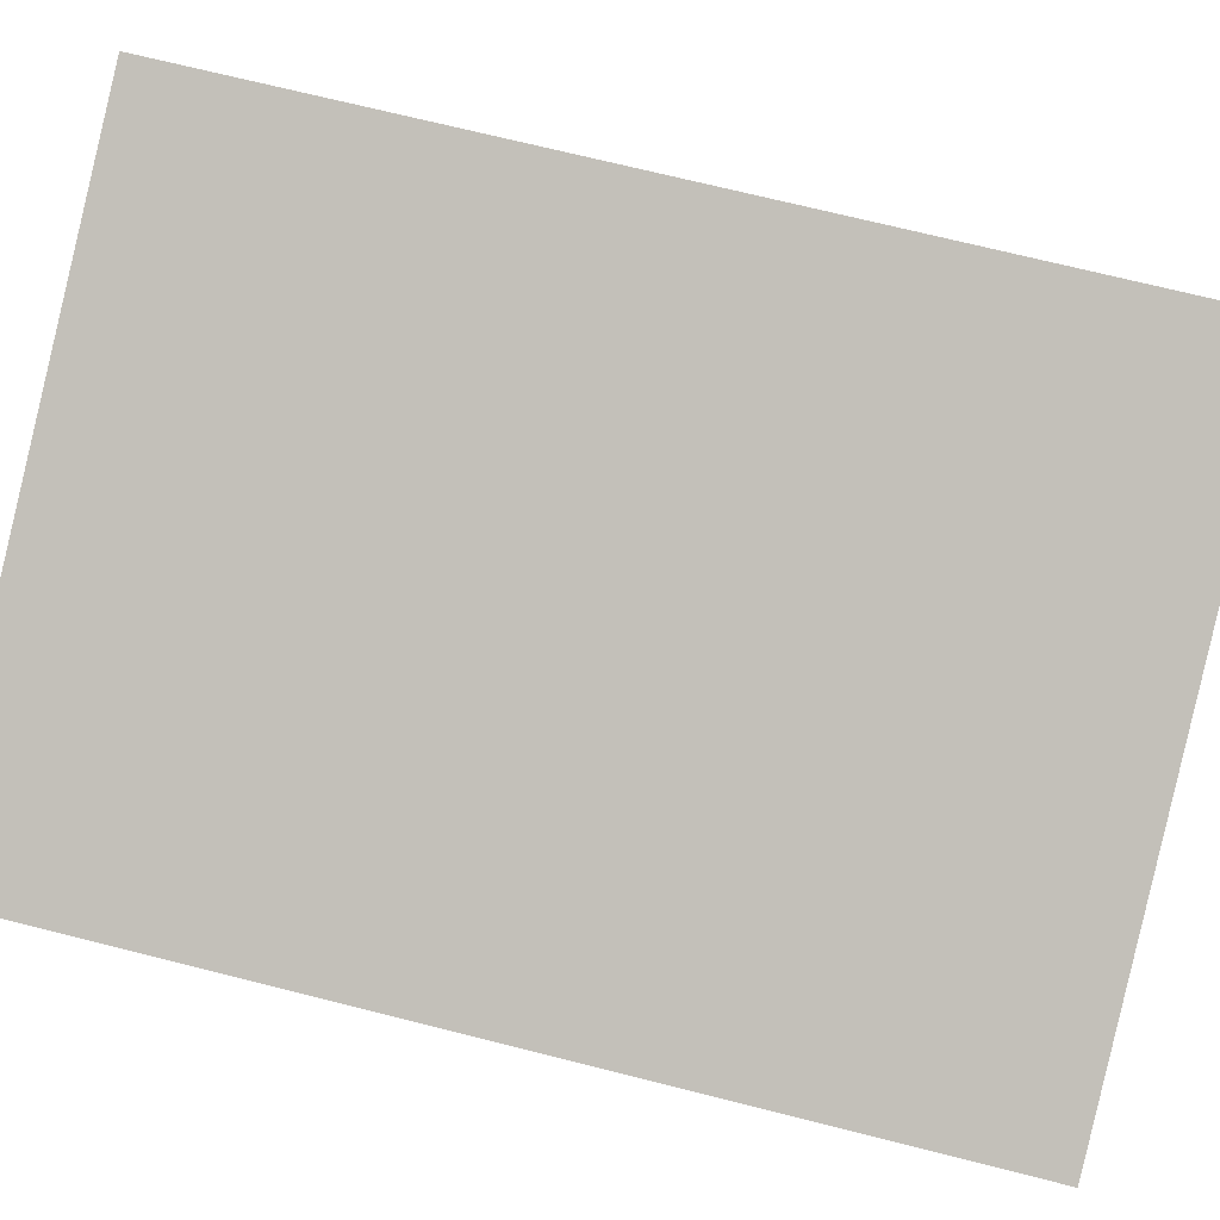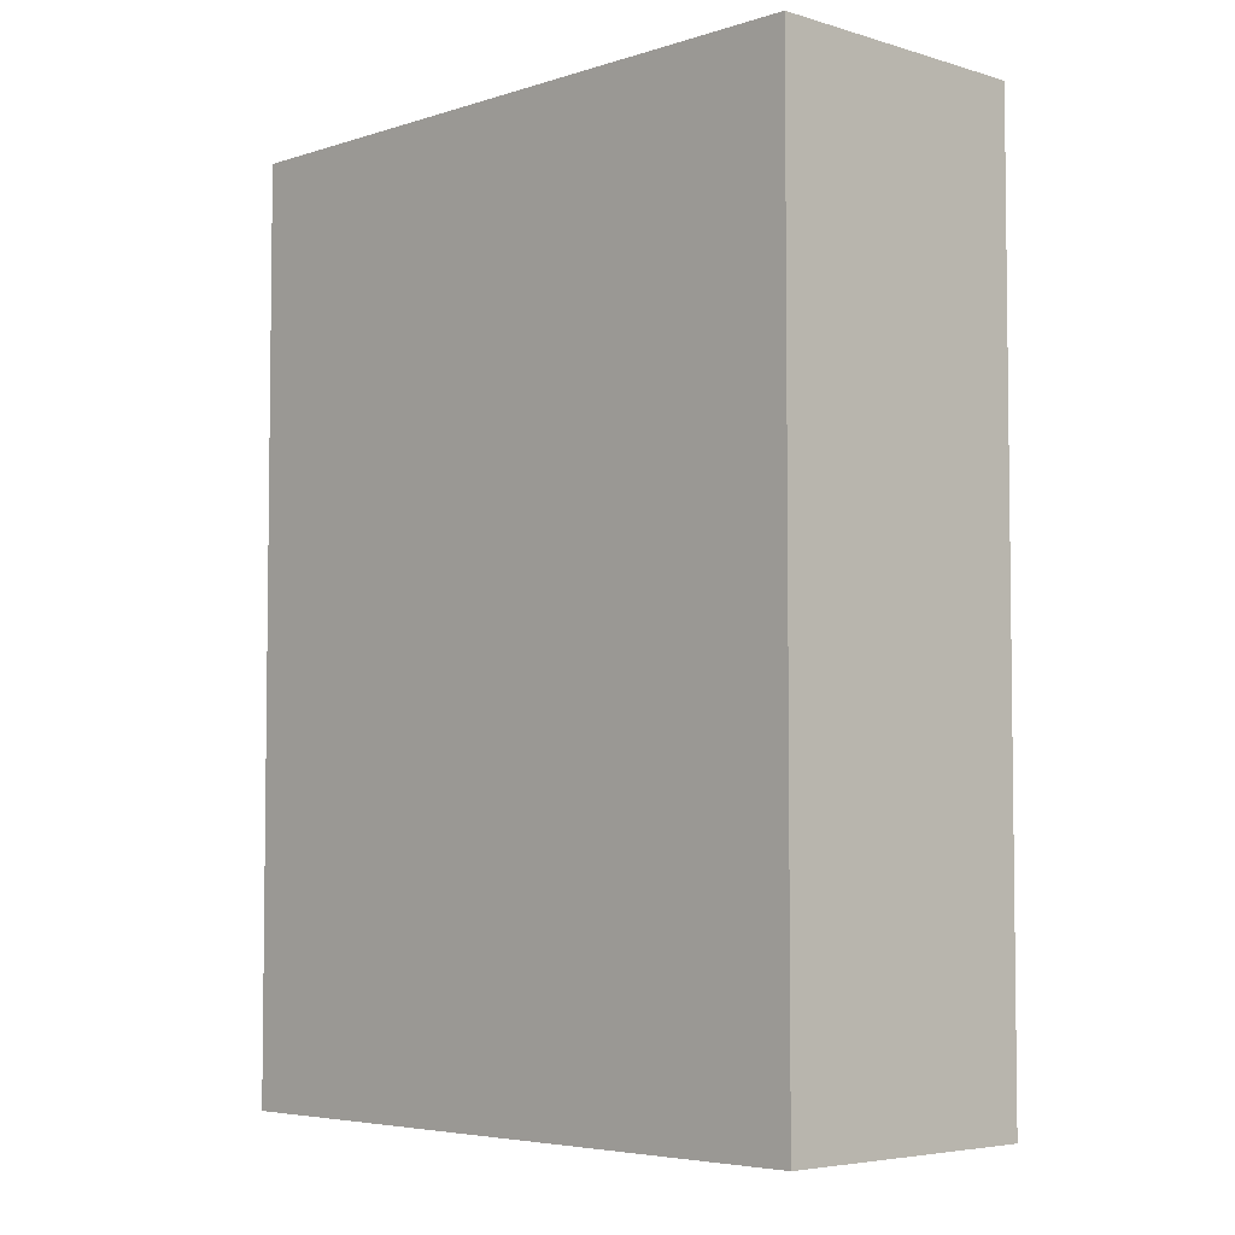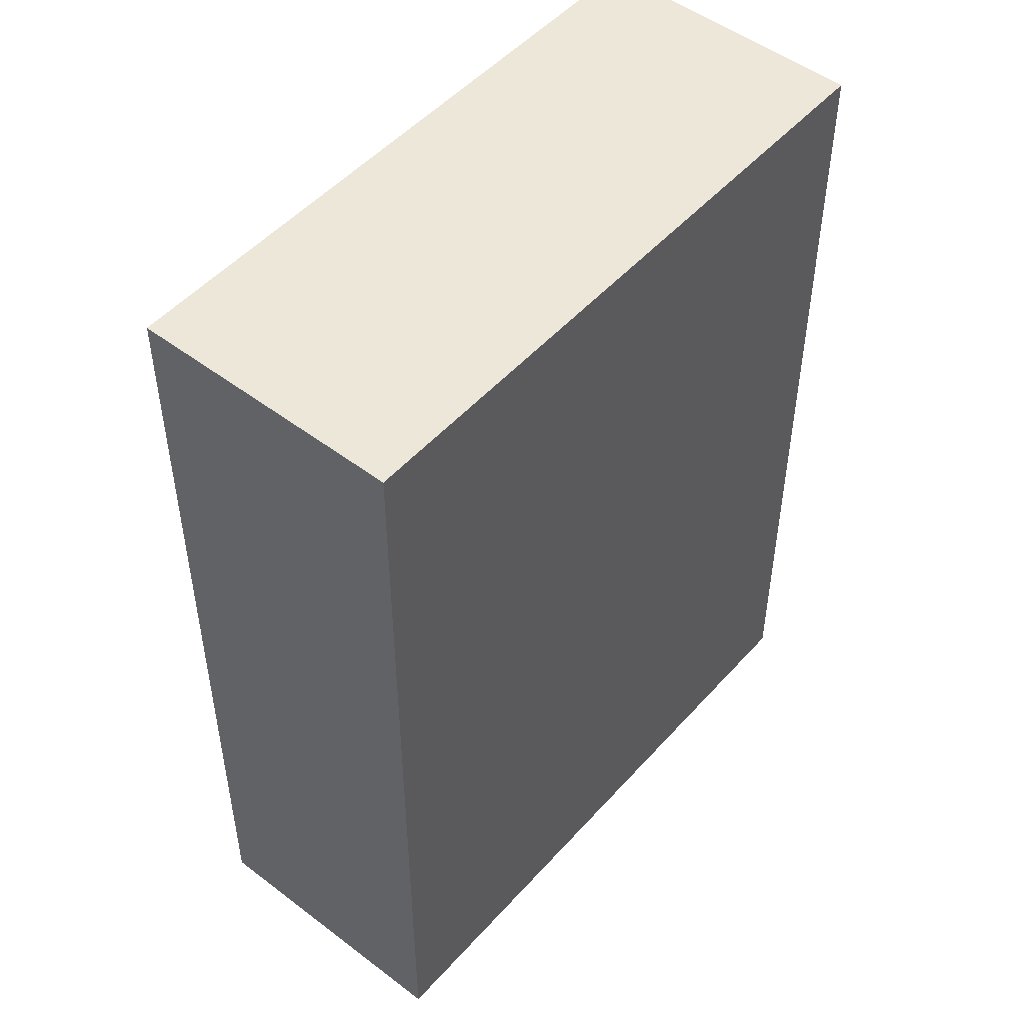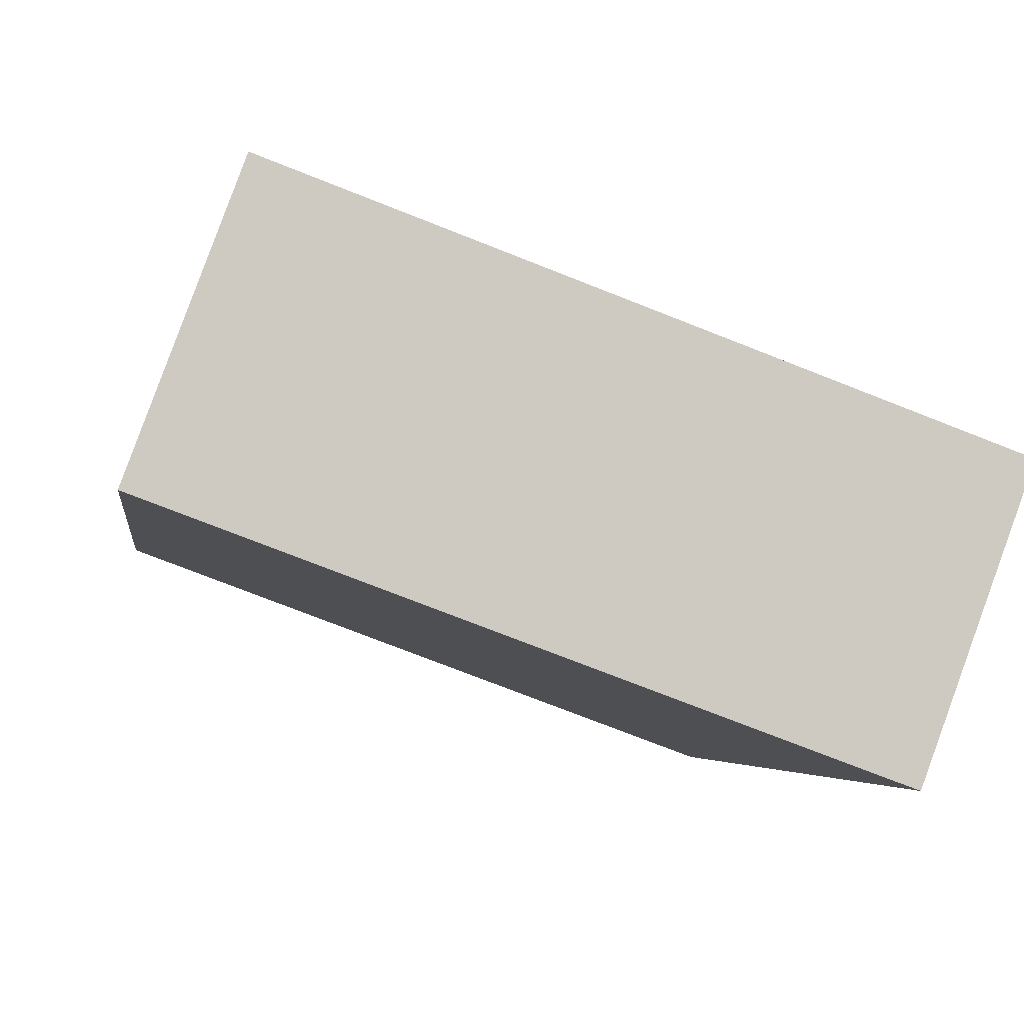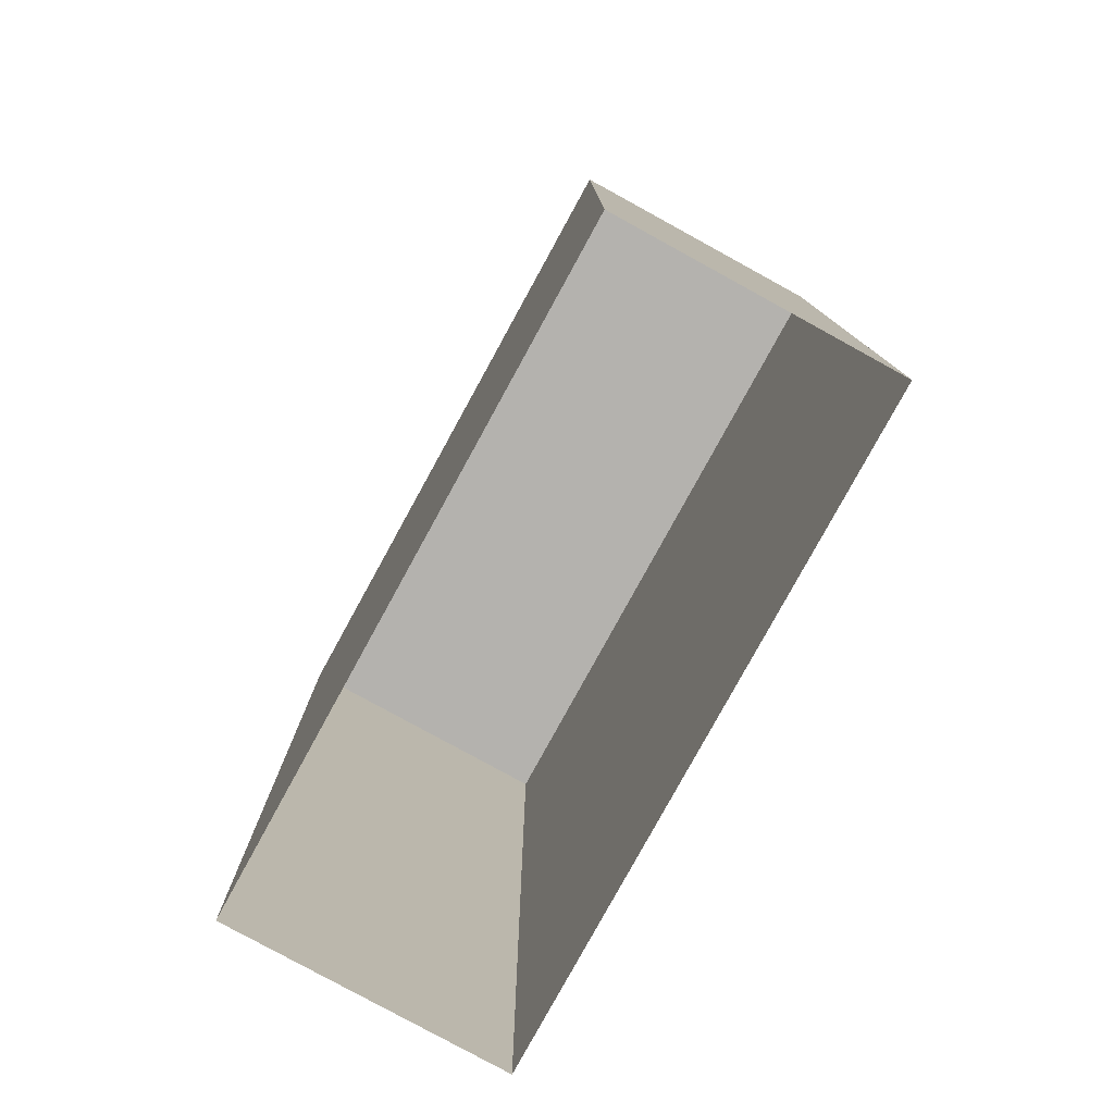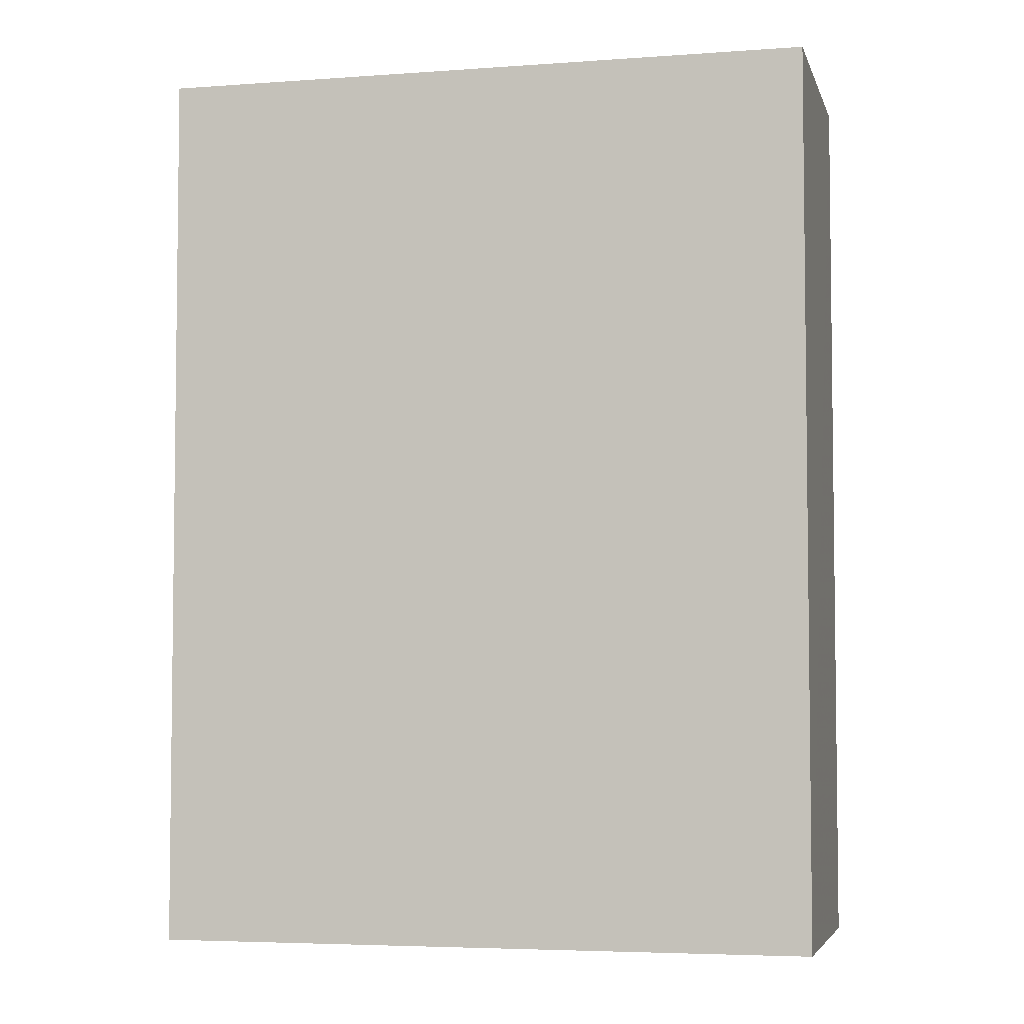
<metadata>
{"format":"obj","ext":"obj","renderer":"f3d","projection":"perspective","resolution":1024,"background":"white","views":[{"elev":71.7,"azim":104.1,"up":"+Y"},{"elev":-4.9,"azim":-154.4,"up":"+Z"},{"elev":50.1,"azim":109.7,"up":"+Z"},{"elev":-3.8,"azim":-7.5,"up":"+Y"},{"elev":-79.7,"azim":-139.0,"up":"+Z"},{"elev":-4.7,"azim":173.2,"up":"+Z"}]}
</metadata>
<code>
v -5424 -3.64e+04 2.379
v -5425 -3.64e+04 2.378
v -5434 -3.64e+04 2.38
v -5432 -3.64e+04 2.381
v -5424 -3.64e+04 14.22
v -5432 -3.64e+04 14.23
v -5434 -3.64e+04 14.22
v -5425 -3.64e+04 14.22
f 1 2 3
f 4 1 3
f 5 6 7
f 8 5 7
f 7 4 3
f 7 6 4
f 5 1 4
f 6 5 4
f 8 2 1
f 5 8 1
f 8 3 2
f 8 7 3

</code>
